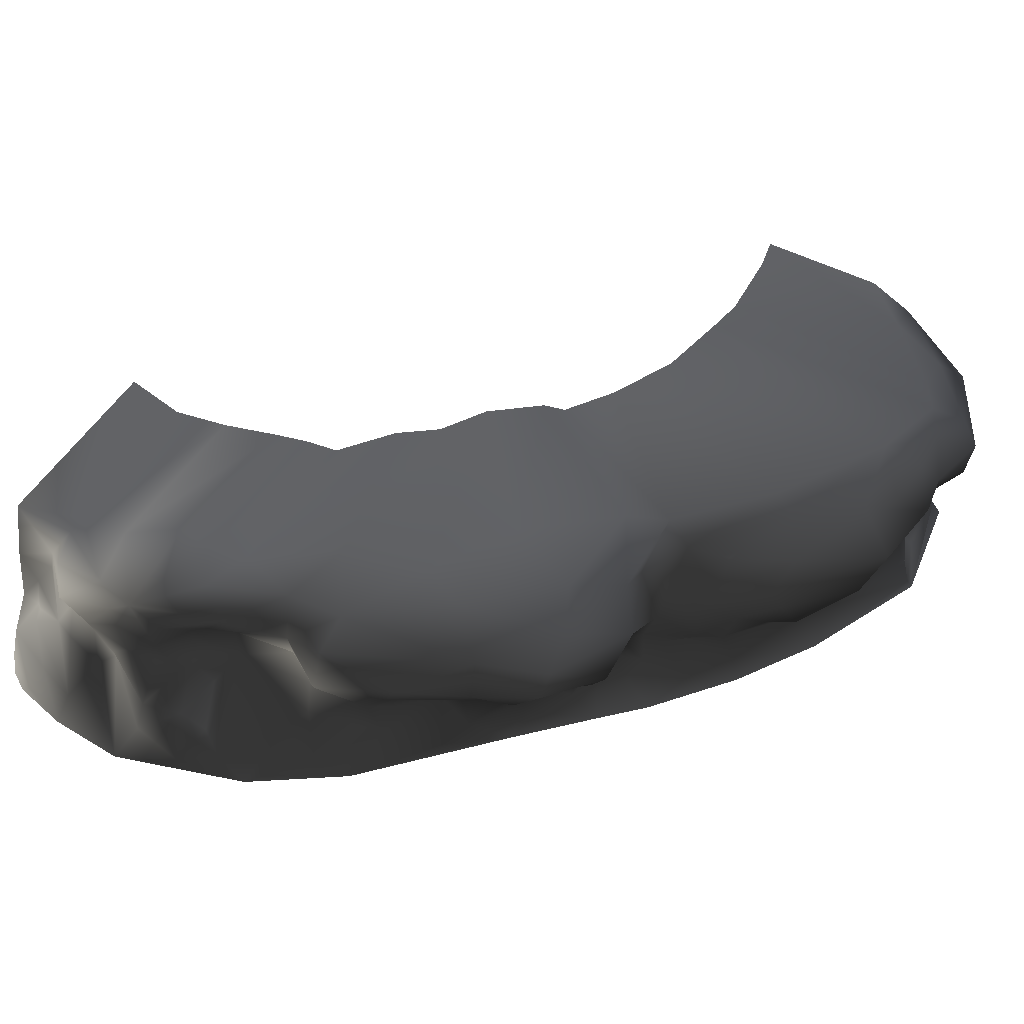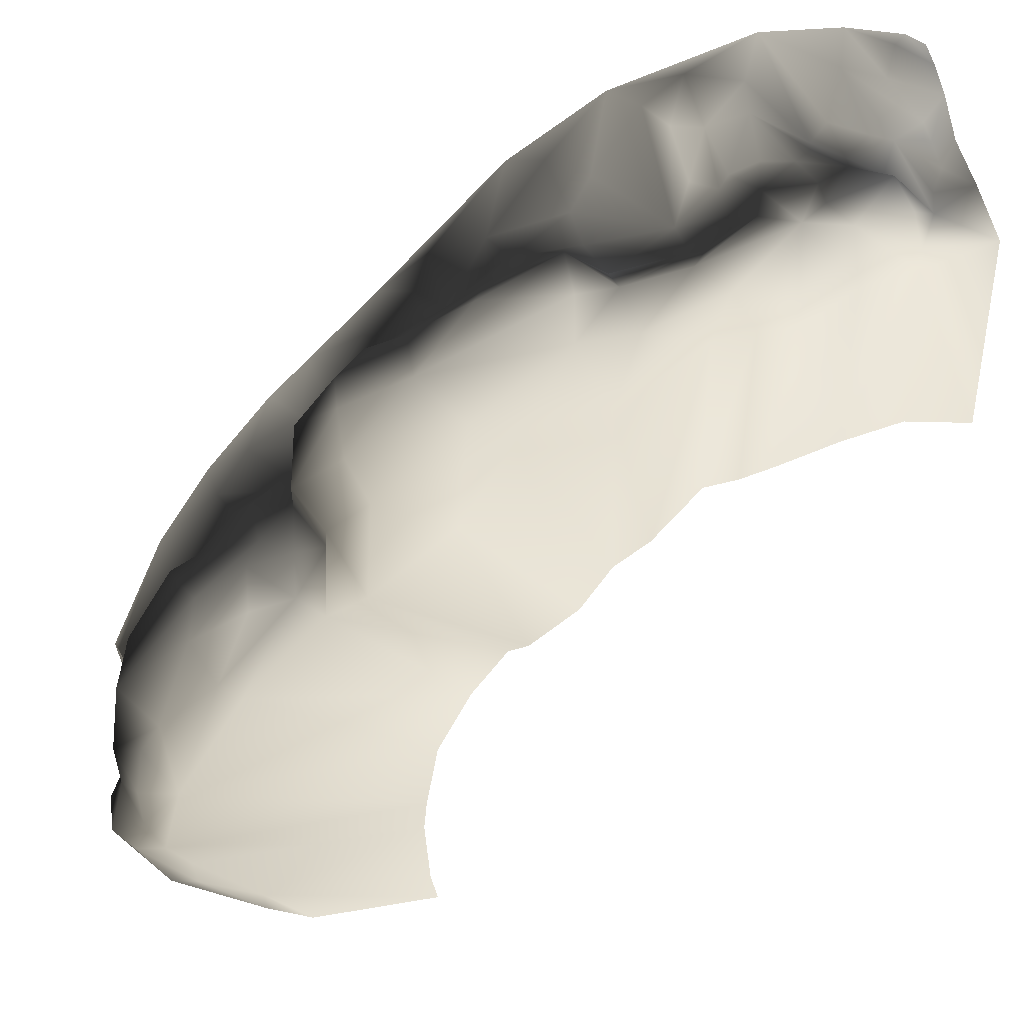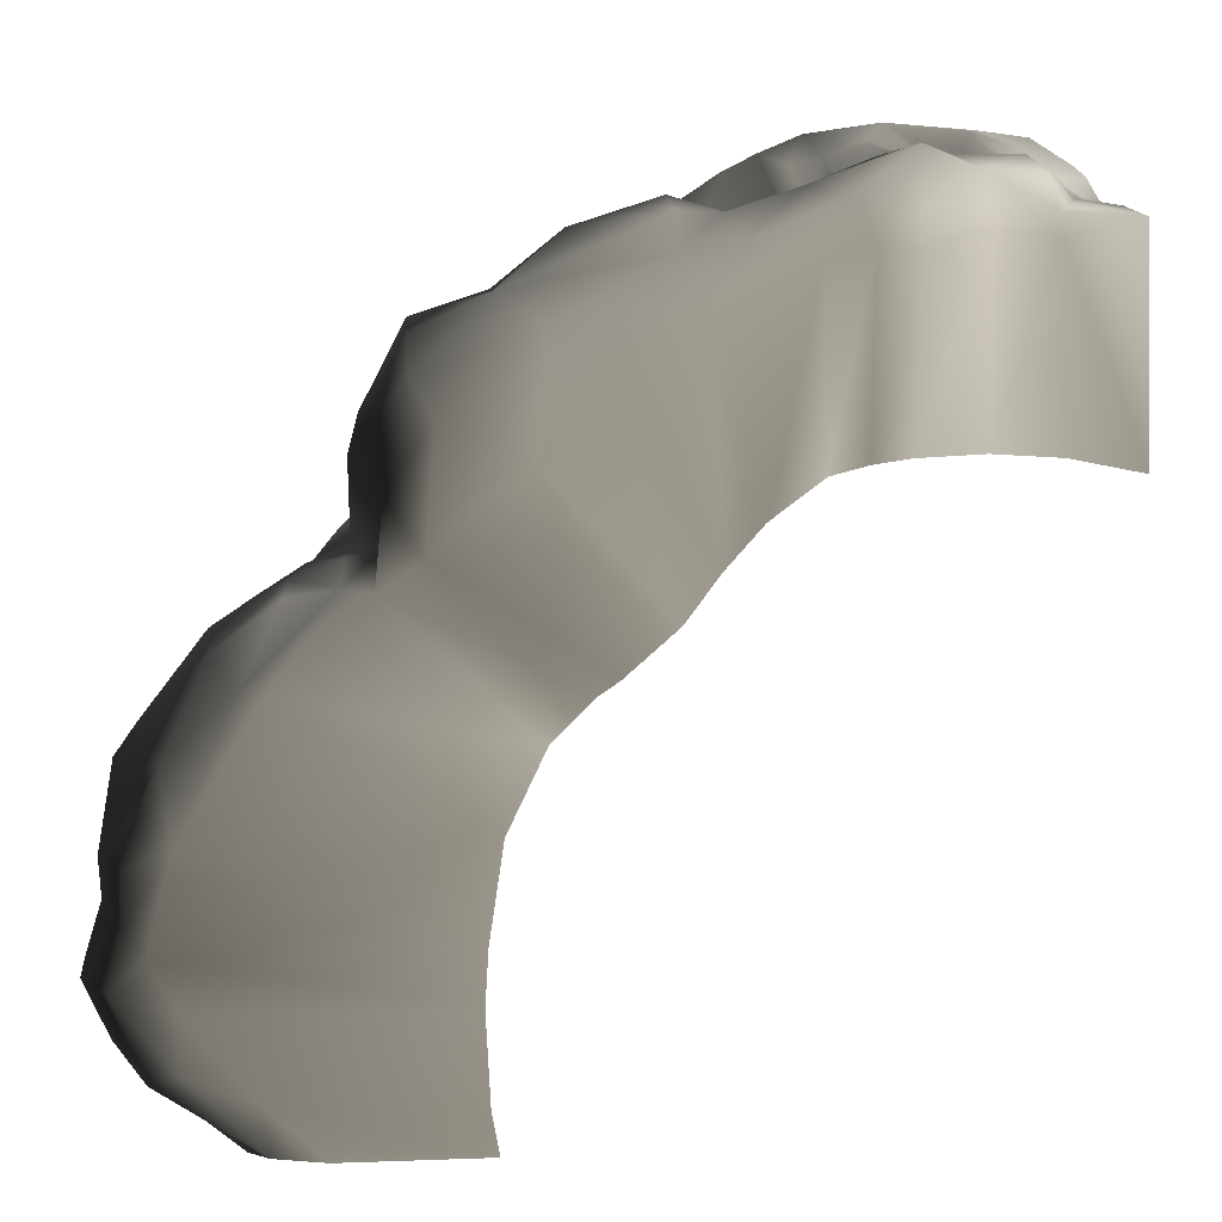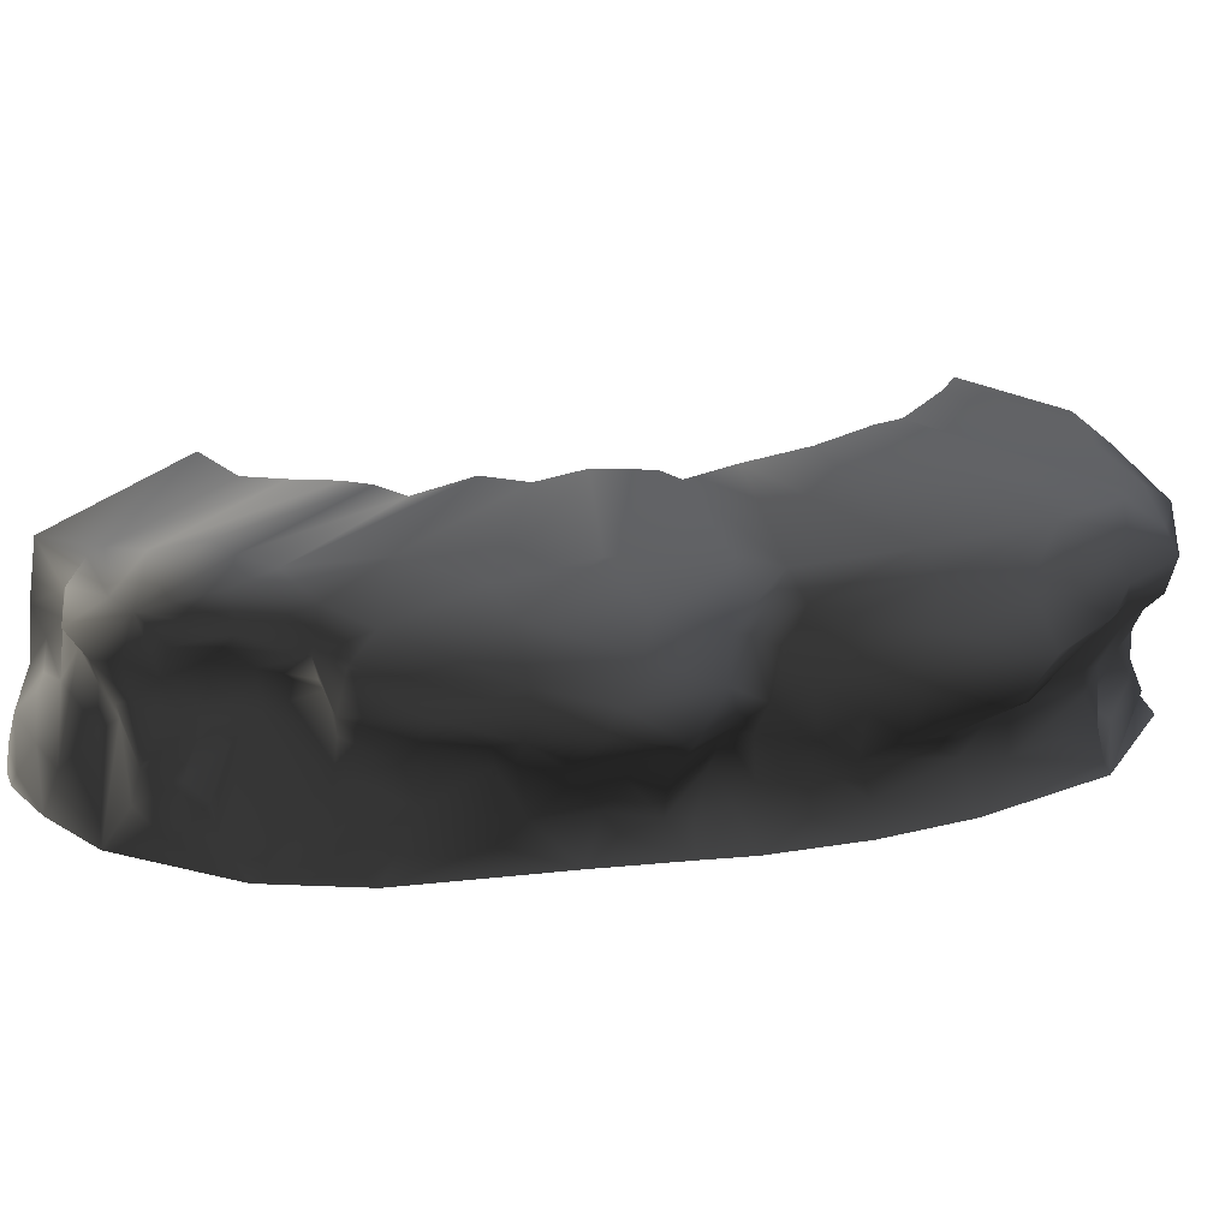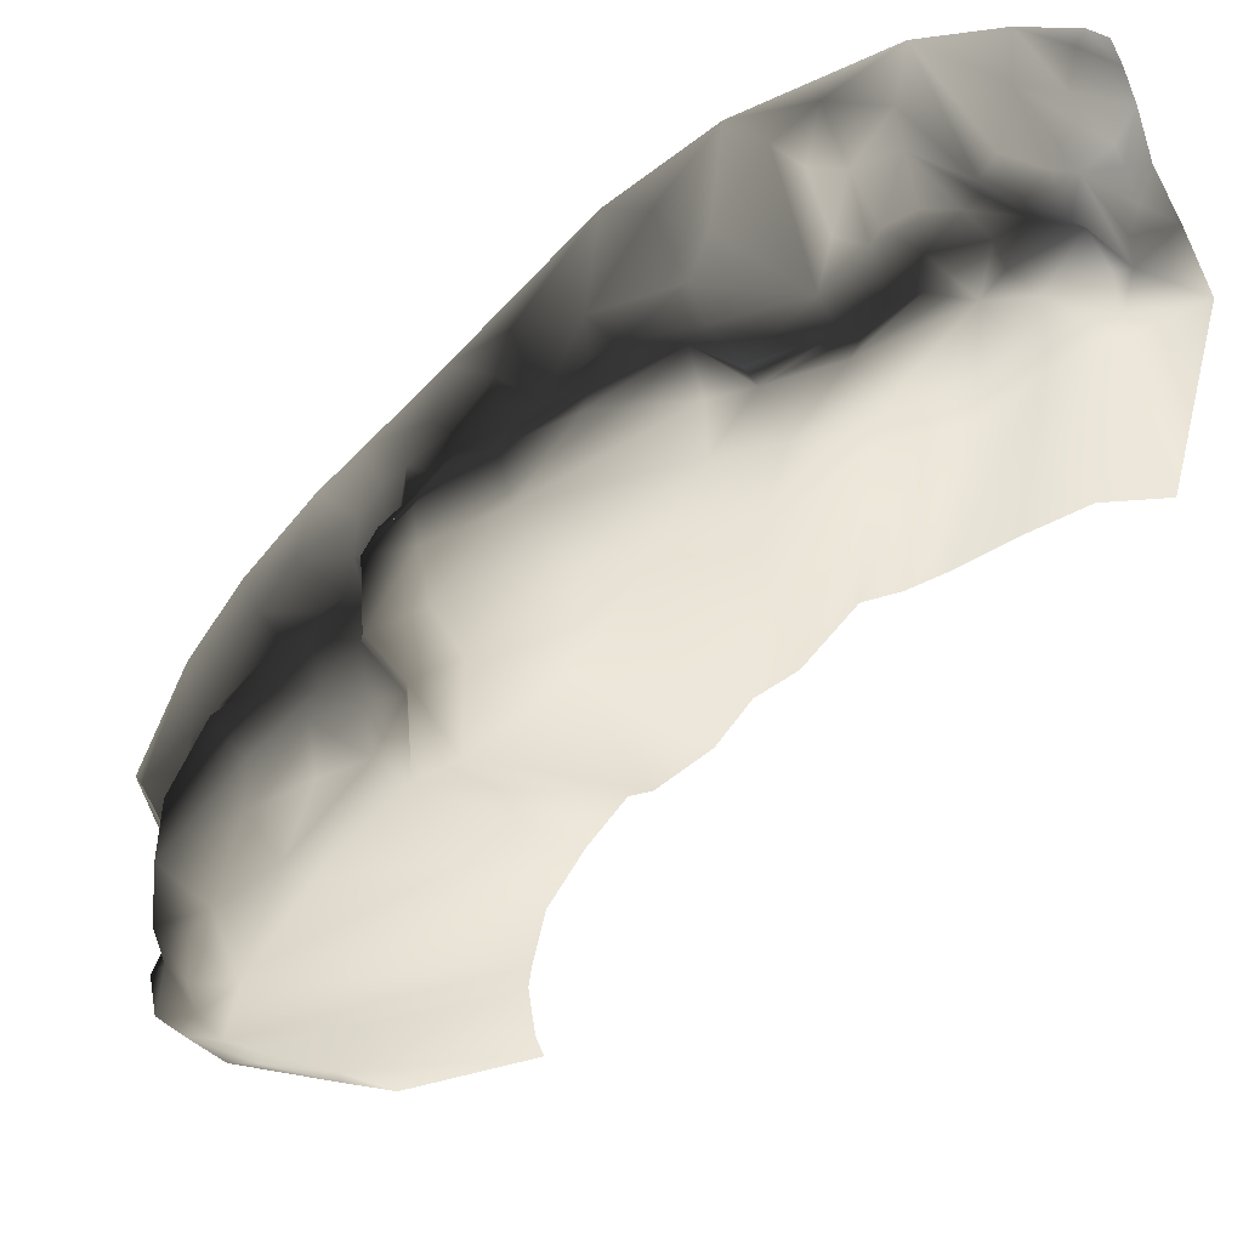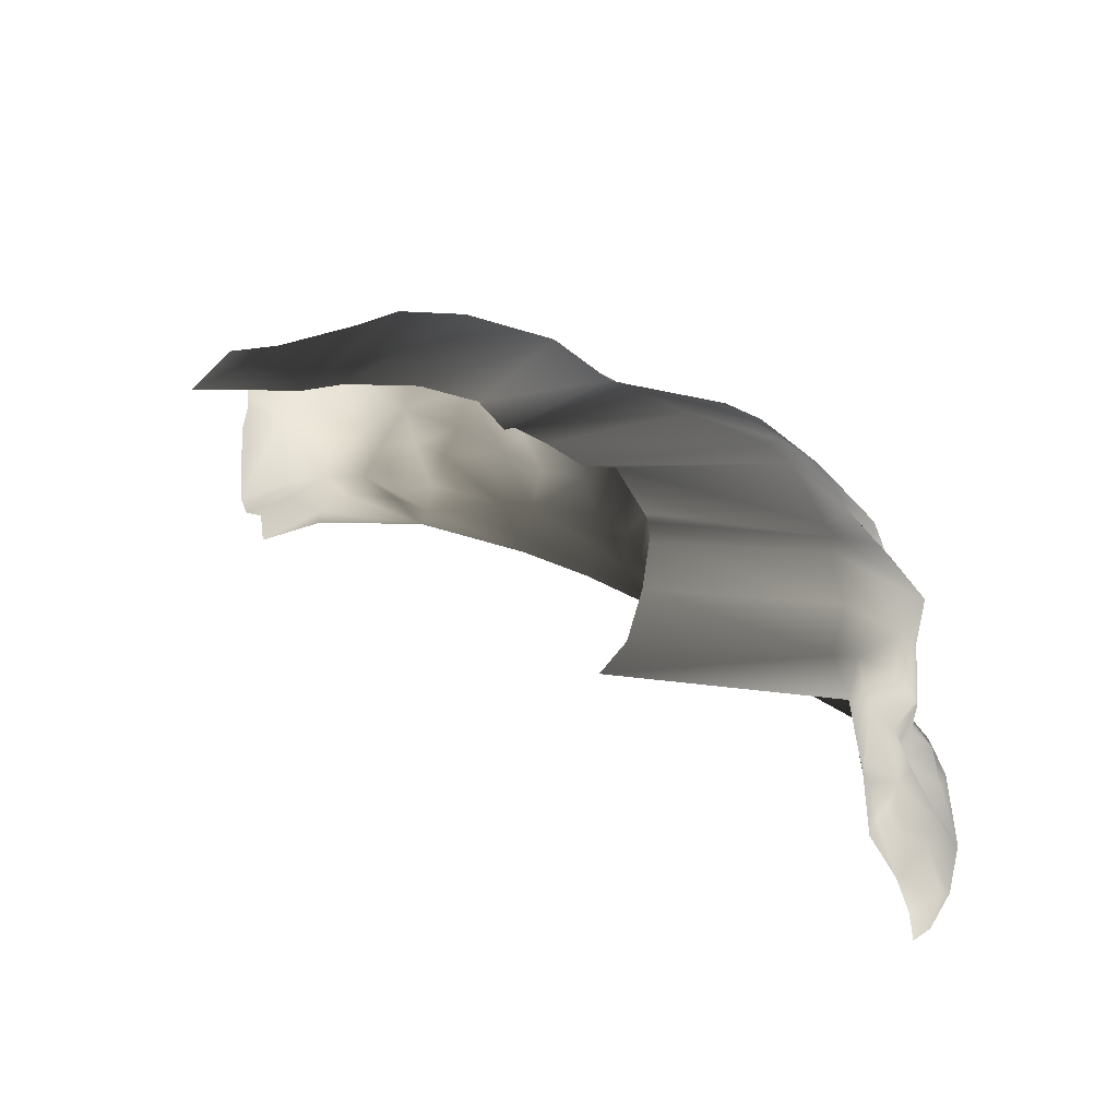
<metadata>
{"format":"obj","ext":"obj","renderer":"f3d","projection":"perspective","resolution":1024,"background":"white","views":[{"elev":49.4,"azim":-149.7,"up":"+Z"},{"elev":42.4,"azim":-11.8,"up":"+Y"},{"elev":2.4,"azim":-8.4,"up":"+Y"},{"elev":29.6,"azim":-142.5,"up":"+Z"},{"elev":49.5,"azim":-15.7,"up":"+Y"},{"elev":23.5,"azim":100.3,"up":"+Z"}]}
</metadata>
<code>
v 5.128 3.3 1.694
v 4.813 4.057 0.35
v 5.398 3.42 1.482
v 5.658 3.883 1.051
v 5.907 3.989 0.35
v 5.788 3.45 1.884
v 5.45 3.29 2.058
v 6.12 3.311 1.859
v 6.591 3.31 1.558
v 6.236 3.702 1.126
v 6.463 3.874 0.6772
v 7 3.378 1.135
v 6.717 3.792 0.35
v 7 3.54 0.7161
v 7 3.613 0.35
v 4.493 3.797 0.9756
v 4.419 3.669 1.461
v 3.894 3.495 1.403
v 4.076 3.127 1.895
v 3.791 3.857 0.7675
v 3.931 3.03 2.021
v 3.644 2.971 1.72
v 3.371 2.65 2.156
v 3.52 3.447 1.218
v 3.227 3.608 0.9552
v 2.565 2.864 1.208
v 2.192 2.753 1.741
v 2.083 2.895 0.8124
v 1.21 2.377 1.527
v 2.94 3.47 0.35
v 1.396 2.462 2.086
v 2.249 2.583 2.188
v 2.413 2.539 2.736
v 1.887 2.949 2.761
v 3.392 2.686 2.725
v 1.025 2.499 2.544
v 1.688 2.622 0.35
v 3.847 3.017 2.818
v 3.923 2.941 2.422
v 4.252 3.358 2.589
v 4.077 3.348 3.072
v 4.486 3.458 3.44
v 4.967 3.323 2.547
v 4.824 3.339 2.083
v 4.467 3.232 1.847
v 5.347 3.465 2.493
v 5.037 3.41 1.987
v 3.495 3.06 3.14
v 2.425 2.728 3.258
v 2.367 2.707 2.957
v 1.887 2.734 3.296
v 1.833 2.272 3.604
v -0.007129 1.866 3.327
v 0.7849 2.571 2.975
v 0.529 1.45 3.816
v -0.8933 0.9912 3.591
v -0.9009 1.446 3.212
v -1.496 0.1931 3.081
v -1.347 0.6498 2.472
v -1.155 -0.2364 3.449
v -1.128 -0.7351 3.19
v -1.429 -0.7273 2.396
v -1.197 -0.4703 2.174
v -1.272 -1.216 3.902
v -0.7685 -0.8681 4.034
v -0.6503 0.5021 3.886
v 0.3432 0.1049 4.077
v -1.592 -1.166 3.559
v -2.388 -2.228 4.093
v -1.264 -0.6546 1.959
v -1.914 -1.013 1.918
v -1.414 -0.9597 1.527
v -1.914 -0.9365 2.692
v -1.527 -0.8748 3.066
v -1.245 -0.741 1.24
v -2.113 -1.101 2.958
v -2.402 -1.266 2.381
v -2.922 -1.607 2.591
v -2.791 -1.52 2.944
v -2.935 -1.837 3.367
v -2.182 -1.271 3.573
v -2.661 -2.21 3.817
v -3.438 -2.955 3.651
v -3.907 -2.914 2.921
v -3.313 -3.764 4.105
v -2.129 -1.531 1.475
v -2.643 -1.841 1.812
v -3.029 -1.941 1.945
v -3.672 -2.605 2.366
v -3.558 -2.956 2.13
v -2.87 -2.523 1.847
v -3.17 -3.204 1.967
v -3.878 -3.854 2.745
v -4.066 -3.922 3.017
v -2.87 -2.64 1.244
v -3.72 -4.008 2.119
v -3.645 -4.215 1.651
v -3.216 -3.223 1.08
v -3.752 -4.472 1.104
v -3.851 -4.546 0.5931
v -3.088 -2.872 0.35
v -2.278 -1.662 0.9116
v -1.669 -1.243 1.458
v -2.344 -1.709 0.35
v -1.814 -1.079 0.7837
v -3.895 -4.679 0.35
v -3.645 -5.041 0.8794
v -3.4 -4.928 1.045
v -3.615 -5.523 1.225
v -3.553 -5.218 1.794
v -3.574 -4.669 1.836
v -3.752 -4.875 2.354
v -3.727 -5.261 2.187
v -3.825 -5.591 2.626
v -3.352 -5.847 2.179
v -3.021 -6.664 2.343
v -3.249 -6.516 2.895
v -3.257 -6.088 1.315
v -3.524 -5.63 1.842
v -2.731 -6.541 1.378
v -2.978 -6.574 1.042
v -3.64 -5.879 0.8978
v -3.384 -6.226 0.6611
v -2.781 -7 0.7759
v -2.051 -7 1.128
v -2.808 -7 0.35
v -3.669 -6.308 0.35
v -1.881 -7 1.406
v -1.991 -7 2.051
v -2.142 -7 2.498
v -2.553 -7 3.236
v -2.334 -7 3.551
v -2.457 -7 2.738
v -3.571 -6.244 3.421
v -3.936 -5.843 2.962
v -4.242 -5.13 3.332
v -3.966 -5.276 3.592
v -4.197 -4.954 2.905
v -4.022 -4.337 3.251
v -3.808 -4.56 3.798
v -3.828 -3.978 3.788
v -3.575 -4.871 4.01
v -3.259 -5.438 3.859
v -3.219 -6.132 3.604
v -2.38 -6.452 3.75
v -3.708 -3.493 3.529
v -3.978 -4.399 2.955
v -1.741 -7 3.839
v -4.061e-07 -7 3.839
v -0.09346 -6.523 3.839
v -0.136 -4.808 4.01
v -0.1577 -5.462 3.859
v 0.01849 -3.685 4.105
v 0.4704 -2.754 4.093
v 0.9824 -2.287 3.902
v 1.219 -2.106 4.034
v 1.848 -1.553 4.077
v 1.072 1.229 3.978
v 2.162 1.652 4.138
v 2.569 2.403 3.737
v 3.376 2.211 3.835
v 3.626 2.832 3.743
v 3.902 2.364 3.903
v 3.253 3.004 3.409
v 4.376 2.314 3.923
v 5.192 2.554 3.621
v 5.177 3.215 3.297
v 4.899 3.397 3.043
v 5.815 3.444 2.755
v 5.822 3.22 2.396
v 6.306 2.94 2.902
v 5.949 3.201 3.167
v 6.021 2.778 3.363
v 7 2.739 3.311
v 7 2.935 2.449
v 6.479 2.864 2.395
v 6.025 2.495 3.369
v 6.658 3.019 2.14
v 6.533 3.218 1.777
v 6.673 3.105 1.693
v 7 0.000122 3.384
v 6.092 0.1686 3.369
v 5.182 0.2082 3.621
v 4.304 0.1575 3.848
v 3.837 0.0854 3.903
v 3.406 -0.03278 3.835
v 2.703 -0.5043 4.138
v 2.281 -1.008 3.978
v 7 3.051 1.654
v -0.3016 0.5258 1.562
v -0.5551 0.1296 0.9061
v -0.1234 0.747 1.155
v -0.7078 0.245 1.526
v -1.109 0.6176 2.131
v -1.059 -0.3347 2.048
v -0.8483 -0.3911 1.513
v -0.8297 -0.1099 0.8945
v -1.115 -0.5767 0.8714
v -0.968 0.9033 2.319
v -0.8668 1.63 2.871
v -0.441 1.618 2.389
v 0.03042 1.947 2.643
v -0.1862 1.266 1.927
v 0.3588 1.486 1.23
v 0.3066 1.751 2.151
v 0.6435 1.743 1.973
v 0.3662 2.113 2.542
v 0.5835 1.83 0.9735
v 0.02635 0.8758 0.35
v -0.2289 0.5536 0.779
v -0.9026 -0.0677 0.35
v 1.112 2.205 1.985
v -1.441 -0.5999 0.35
g P_DF_SetA_Scarp_03_(6)_667_21
f 1 3 2
f 2 3 4
f 5 2 4
f 6 4 3
f 3 7 6
f 3 1 7
f 8 4 6
f 9 4 8
f 10 4 9
f 10 5 4
f 11 5 10
f 10 12 11
f 9 12 10
f 11 13 5
f 11 14 13
f 11 12 14
f 14 15 13
f 2 16 1
f 17 1 16
f 17 16 18
f 18 19 17
f 20 18 16
f 19 18 21
f 21 18 22
f 21 22 23
f 22 24 23
f 18 24 22
f 18 20 24
f 24 25 23
f 20 25 24
f 25 26 23
f 26 27 23
f 27 26 28
f 27 28 29
f 30 26 25
f 25 20 30
f 30 28 26
f 2 30 20
f 27 29 31
f 31 32 27
f 23 27 32
f 23 32 33
f 33 32 34
f 32 31 34
f 35 23 33
f 36 34 31
f 37 29 28
f 30 37 28
f 38 23 35
f 39 23 38
f 40 39 38
f 41 40 38
f 40 41 42
f 43 40 42
f 43 44 40
f 45 40 44
f 45 19 40
f 19 39 40
f 43 46 44
f 47 44 46
f 17 44 47
f 45 44 17
f 19 45 17
f 48 38 35
f 48 41 38
f 48 35 49
f 50 49 35
f 49 50 34
f 51 49 34
f 51 52 49
f 51 53 52
f 53 51 54
f 51 34 54
f 52 53 55
f 55 53 56
f 53 57 56
f 57 58 56
f 57 59 58
f 58 60 56
f 58 61 60
f 58 62 61
f 58 63 62
f 59 63 58
f 64 60 61
f 65 60 64
f 66 60 65
f 56 60 66
f 55 56 66
f 66 65 67
f 67 55 66
f 61 68 64
f 69 64 68
f 62 63 70
f 62 70 71
f 72 71 70
f 73 62 71
f 73 74 62
f 61 62 74
f 68 61 74
f 75 72 70
f 73 76 74
f 76 68 74
f 71 77 73
f 78 73 77
f 79 73 78
f 73 79 76
f 80 76 79
f 81 76 80
f 76 81 68
f 82 81 80
f 69 68 82
f 68 81 82
f 82 80 83
f 83 80 84
f 79 84 80
f 78 84 79
f 85 82 83
f 71 86 77
f 87 77 86
f 87 78 77
f 87 88 78
f 78 88 89
f 84 78 89
f 90 89 88
f 90 84 89
f 90 88 91
f 91 88 87
f 92 90 91
f 93 90 92
f 90 93 84
f 93 94 84
f 94 83 84
f 86 95 87
f 87 95 91
f 92 91 95
f 96 93 92
f 97 96 92
f 92 98 97
f 95 98 92
f 98 99 97
f 98 100 99
f 101 100 98
f 101 98 95
f 102 95 86
f 102 101 95
f 86 103 102
f 104 101 102
f 102 103 105
f 104 102 105
f 101 106 100
f 100 106 107
f 108 100 107
f 108 99 100
f 109 108 107
f 108 109 110
f 111 108 110
f 99 108 111
f 99 111 97
f 110 112 111
f 96 111 112
f 97 111 96
f 112 110 113
f 112 113 114
f 114 113 115
f 115 116 114
f 117 114 116
f 115 118 116
f 119 118 115
f 115 113 119
f 118 119 109
f 110 119 113
f 119 110 109
f 116 118 120
f 121 120 118
f 121 118 122
f 122 118 109
f 123 121 122
f 124 121 123
f 121 124 125
f 121 125 120
f 123 126 124
f 126 123 127
f 106 123 122
f 123 106 127
f 125 128 120
f 116 120 128
f 116 128 129
f 116 129 130
f 116 131 117
f 131 132 117
f 107 106 122
f 109 107 122
f 133 131 116
f 133 116 130
f 132 134 117
f 117 134 135
f 134 136 135
f 134 137 136
f 138 135 136
f 139 138 136
f 140 139 136
f 140 136 137
f 139 140 141
f 139 141 94
f 140 85 141
f 140 142 85
f 137 142 140
f 137 143 142
f 144 143 137
f 144 137 134
f 145 143 144
f 145 144 132
f 132 144 134
f 85 146 141
f 141 146 94
f 114 135 138
f 147 139 94
f 139 147 138
f 112 138 147
f 112 114 138
f 147 93 112
f 93 147 94
f 94 146 83
f 85 83 146
f 132 148 145
f 96 112 93
f 145 148 149
f 149 150 145
f 85 142 151
f 152 151 142
f 145 150 152
f 142 143 152
f 152 143 145
f 135 114 117
f 151 153 85
f 69 85 153
f 85 69 82
f 153 154 69
f 64 69 154
f 154 155 64
f 65 64 155
f 155 156 65
f 67 65 156
f 156 157 67
f 158 67 157
f 158 55 67
f 52 55 158
f 52 158 159
f 160 52 159
f 159 161 160
f 161 162 160
f 162 161 163
f 163 42 162
f 42 164 162
f 164 160 162
f 160 164 49
f 160 49 52
f 42 163 165
f 166 42 165
f 166 167 42
f 167 168 42
f 167 169 168
f 46 168 169
f 169 170 46
f 171 170 169
f 171 8 170
f 171 169 172
f 169 167 172
f 171 172 173
f 172 167 173
f 174 171 173
f 174 175 171
f 176 171 175
f 176 8 171
f 177 167 166
f 167 177 173
f 174 173 177
f 7 46 170
f 178 176 175
f 176 178 8
f 178 179 8
f 9 8 179
f 46 43 168
f 7 1 46
f 1 47 46
f 1 17 47
f 178 180 179
f 179 180 9
f 12 9 180
f 181 174 177
f 177 182 181
f 183 182 177
f 177 166 183
f 184 183 166
f 166 165 184
f 185 184 165
f 165 163 185
f 186 185 163
f 163 161 186
f 187 186 161
f 161 159 187
f 188 187 159
f 159 158 188
f 157 188 158
f 12 180 189
f 189 180 178
f 189 178 175
f 190 192 191
f 193 190 191
f 193 194 190
f 194 193 195
f 195 63 194
f 196 195 193
f 191 196 193
f 196 191 197
f 196 197 198
f 63 59 194
f 59 199 194
f 194 199 190
f 200 199 59
f 200 201 199
f 201 200 202
f 203 201 202
f 199 201 203
f 203 192 190
f 199 203 190
f 53 202 200
f 203 204 192
f 205 203 202
f 204 203 205
f 206 204 205
f 205 207 206
f 202 207 205
f 206 208 204
f 208 209 204
f 208 37 209
f 204 209 192
f 200 57 53
f 200 59 57
f 210 192 209
f 211 210 209
f 210 211 191
f 192 210 191
f 207 36 206
f 206 36 212
f 29 206 212
f 29 37 208
f 29 208 206
f 54 36 207
f 34 36 54
f 54 207 202
f 202 53 54
f 197 191 211
f 198 197 211
f 198 211 213
f 105 198 213
f 198 105 75
f 75 105 72
f 72 105 103
f 31 212 36
f 31 29 212
f 196 198 75
f 195 196 75
f 75 70 195
f 63 195 70
f 71 72 103
f 71 103 86
f 105 213 104
f 2 20 16
f 168 43 42
f 42 41 164
f 164 41 48
f 164 48 49
f 6 7 170
f 6 170 8
f 50 33 34
f 50 35 33
f 39 19 21
f 21 23 39

</code>
